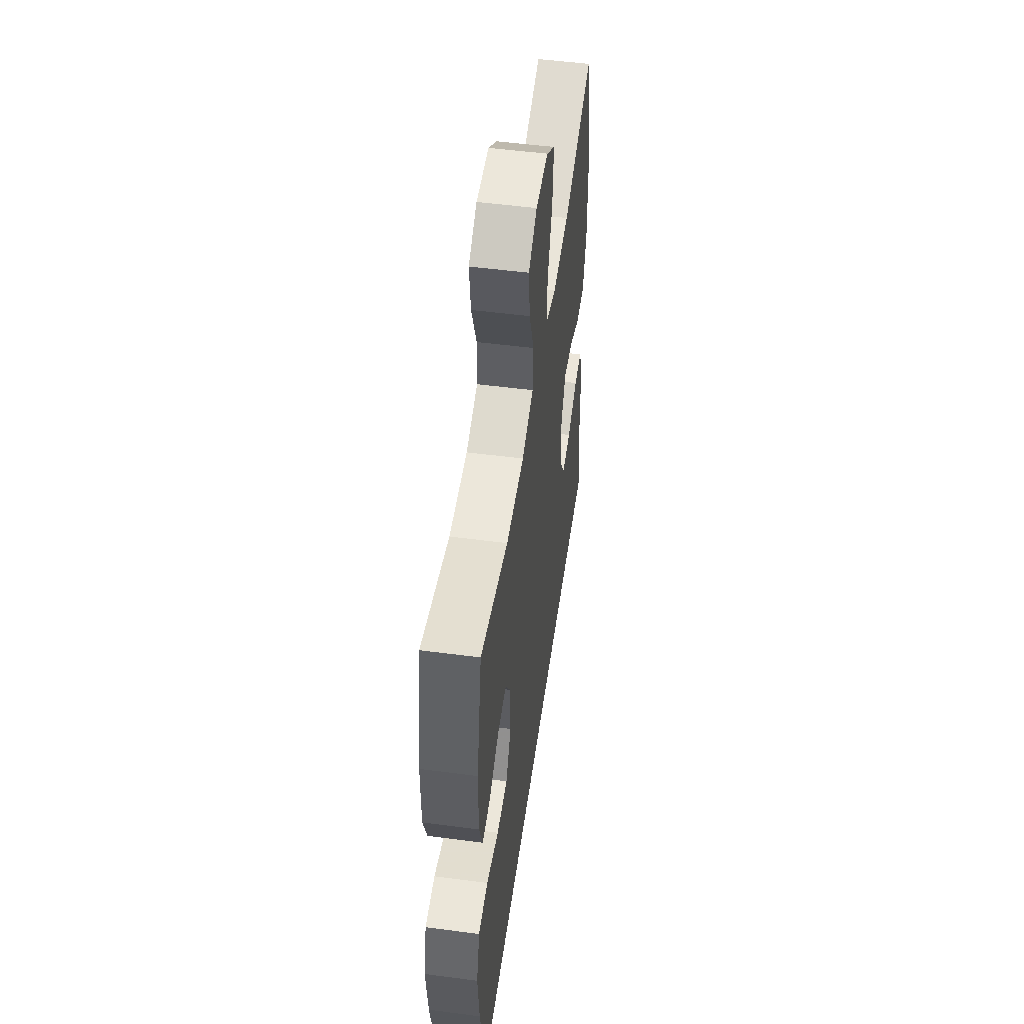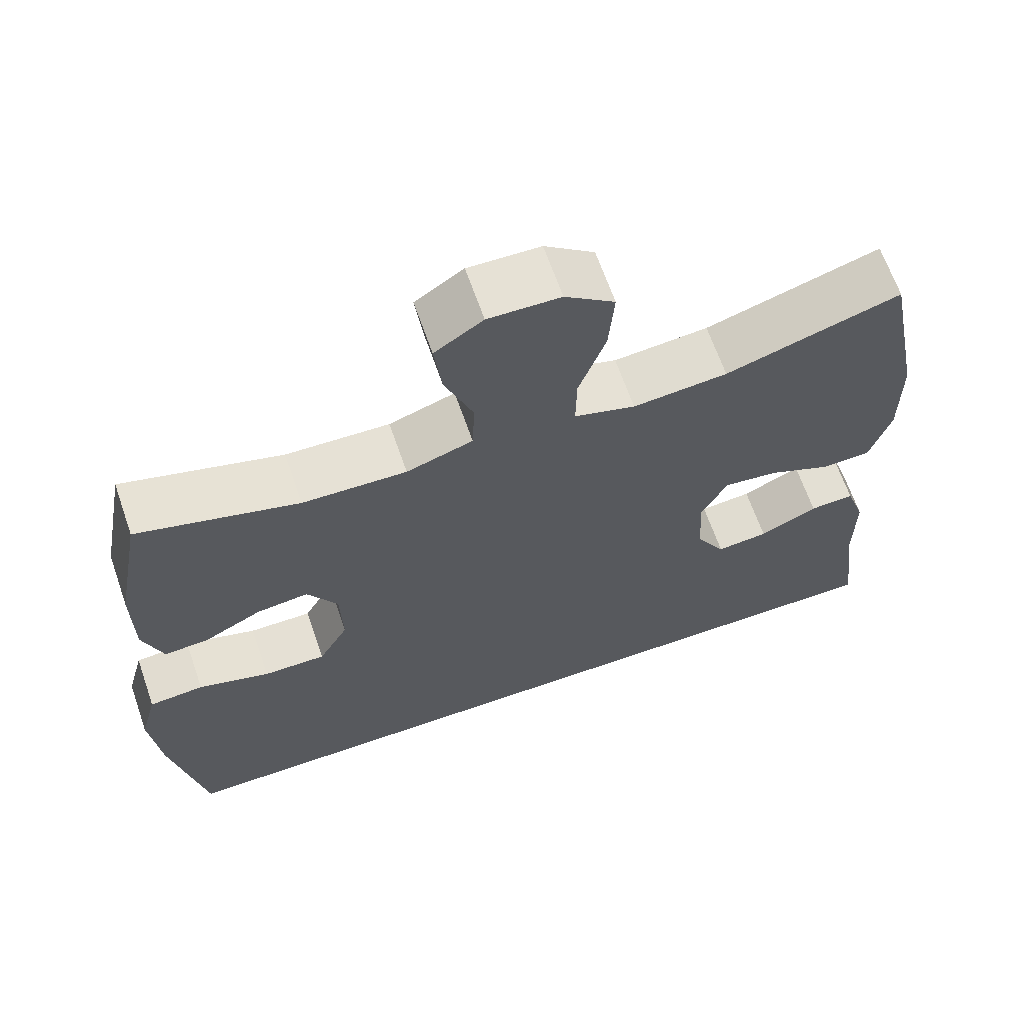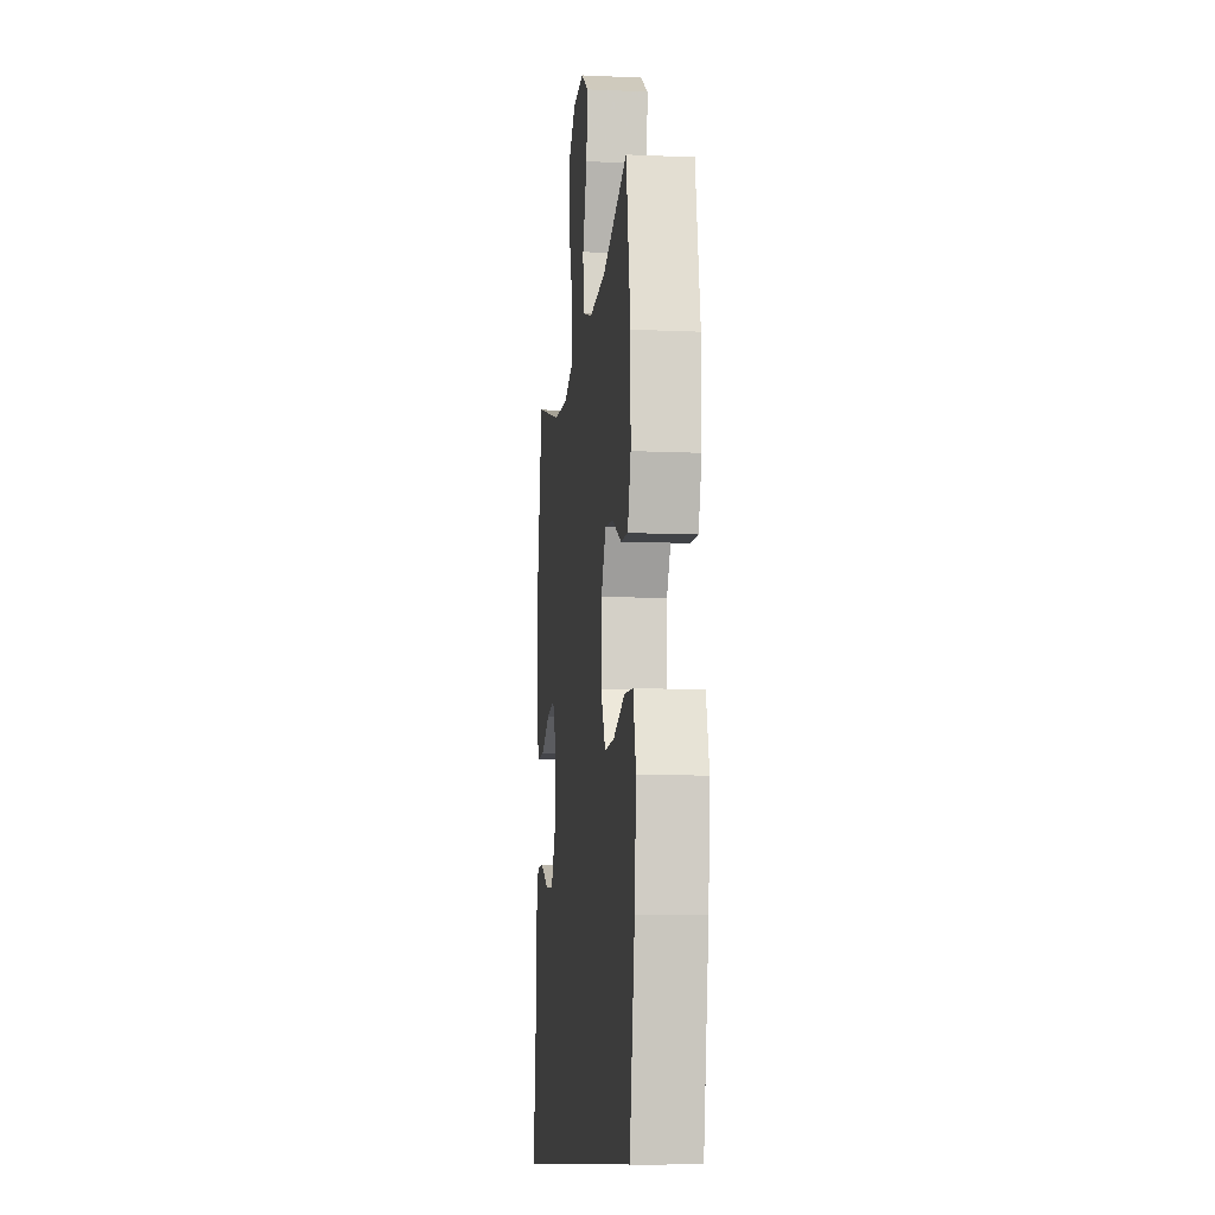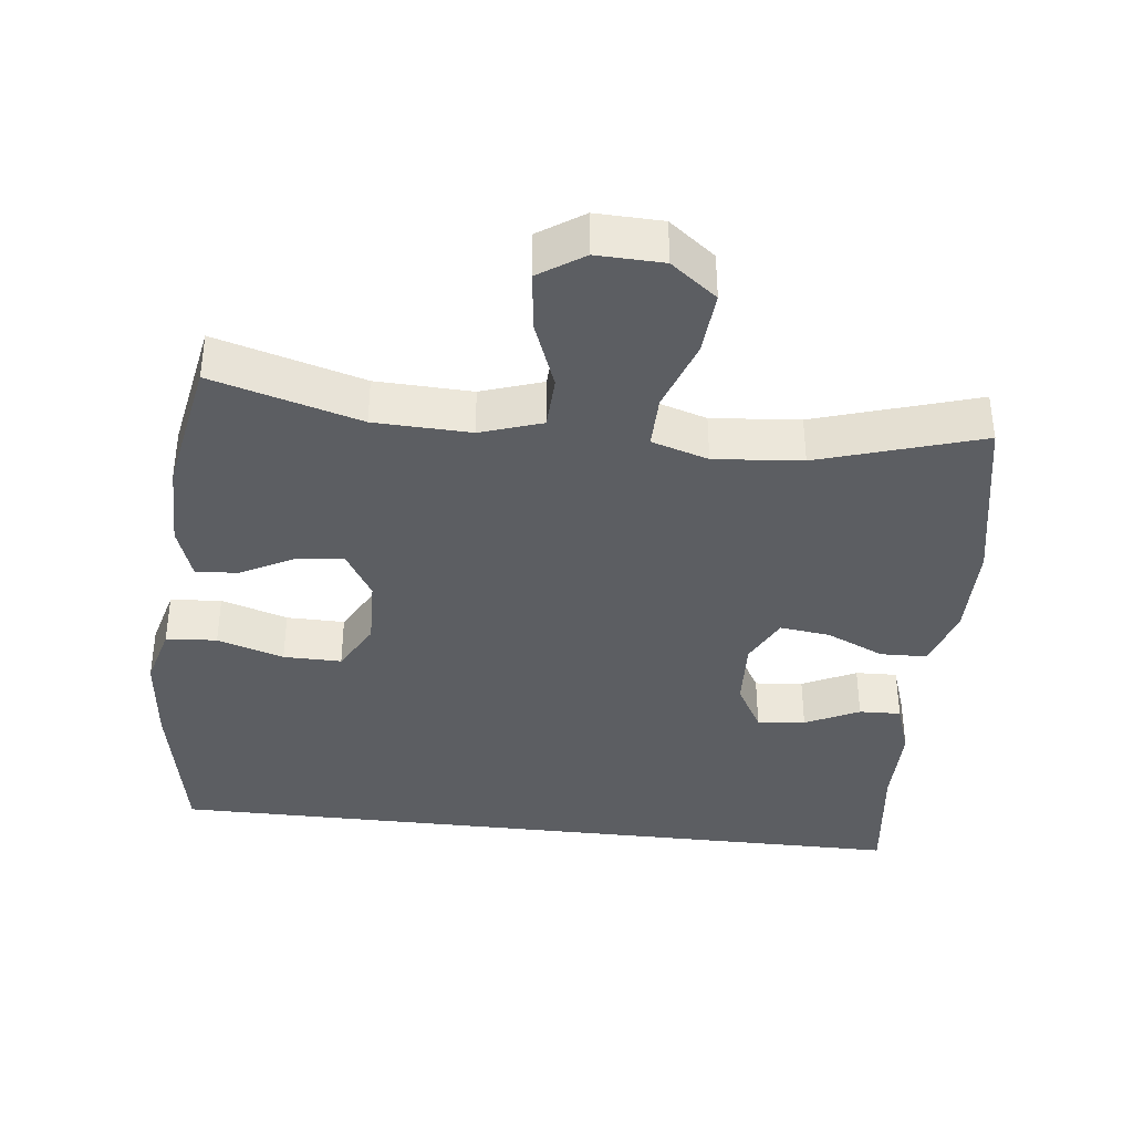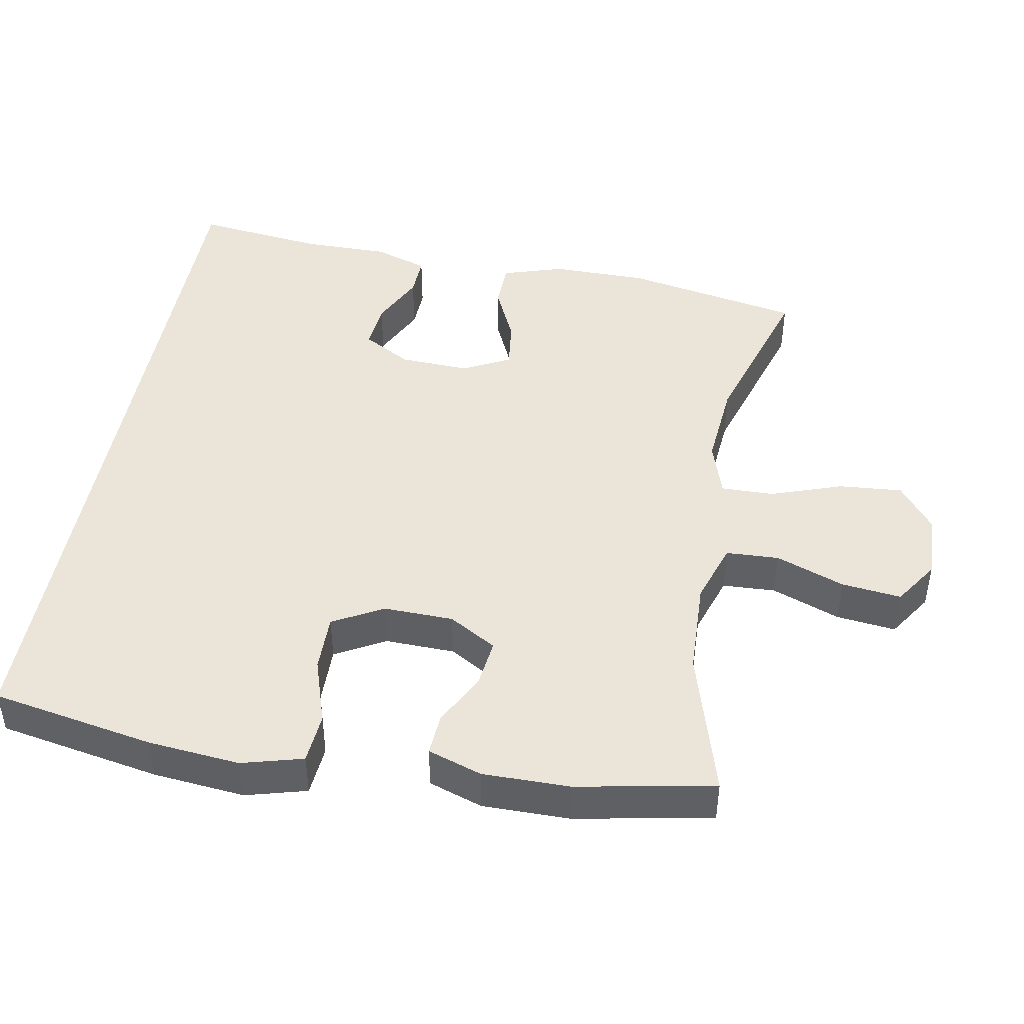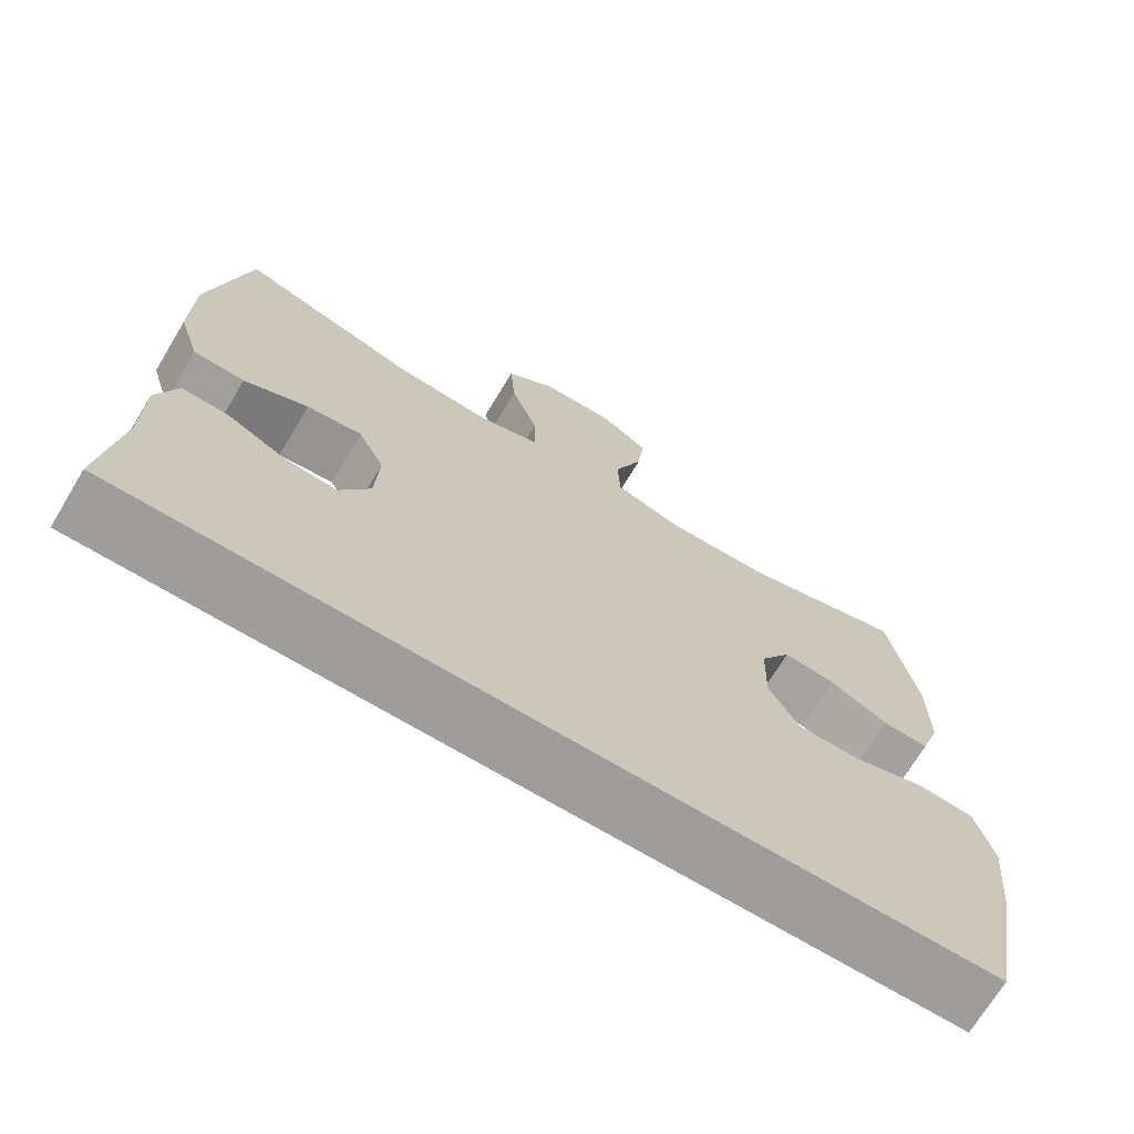
<metadata>
{"format":"obj","ext":"obj","renderer":"f3d","projection":"perspective","resolution":1024,"background":"white","views":[{"elev":52.0,"azim":-81.9,"up":"+Z"},{"elev":65.7,"azim":-19.2,"up":"+Z"},{"elev":-11.0,"azim":-96.2,"up":"+Z"},{"elev":-38.0,"azim":-6.5,"up":"+Y"},{"elev":44.8,"azim":-79.9,"up":"+Y"},{"elev":-70.5,"azim":148.9,"up":"+Z"}]}
</metadata>
<code>
v -0.519 0.07 -0.5
v -0.562 0.07 -0.27
v -0.575 0.07 -0.14
v -0.552 0.07 -0.054
v -0.48 0.07 -0.048
v -0.386 0.07 -0.078
v -0.304 0.07 -0.079
v -0.265 0.07 -0.008
v -0.268 0.07 0.091
v -0.308 0.07 0.158
v -0.376 0.07 0.15
v -0.451 0.07 0.111
v -0.51 0.07 0.107
v -0.536 0.07 0.183
v -0.536 0.07 0.306
v -0.5 0.07 0.5
v -0.291 0.07 0.44
v -0.155 0.07 0.435
v -0.068 0.07 0.464
v -0.065 0.07 0.539
v -0.102 0.07 0.636
v -0.112 0.07 0.72
v -0.049 0.07 0.762
v 0.045 0.07 0.759
v 0.11 0.07 0.709
v 0.103 0.07 0.619
v 0.068 0.07 0.518
v 0.067 0.07 0.443
v 0.147 0.07 0.418
v 0.271 0.07 0.429
v 0.5 0.07 0.5
v 0.549 0.07 0.25
v 0.55 0.07 0.114
v 0.523 0.07 0.027
v 0.457 0.07 0.025
v 0.375 0.07 0.062
v 0.304 0.07 0.071
v 0.27 0.07 0.004
v 0.275 0.07 -0.095
v 0.314 0.07 -0.163
v 0.382 0.07 -0.157
v 0.458 0.07 -0.12
v 0.517 0.07 -0.118
v 0.543 0.07 -0.195
v 0.543 0.07 -0.317
v 0.566 0.07 -0.5
v -0.519 0 -0.5
v -0.562 0 -0.27
v -0.575 0 -0.14
v -0.552 0 -0.054
v -0.48 0 -0.048
v -0.386 0 -0.078
v -0.304 0 -0.079
v -0.265 0 -0.008
v -0.268 0 0.091
v -0.308 0 0.158
v -0.376 0 0.15
v -0.451 0 0.111
v -0.51 0 0.107
v -0.536 0 0.183
v -0.536 0 0.306
v -0.5 0 0.5
v -0.291 0 0.44
v -0.155 0 0.435
v -0.068 0 0.464
v -0.065 0 0.539
v -0.102 0 0.636
v -0.112 0 0.72
v -0.049 0 0.762
v 0.045 0 0.759
v 0.11 0 0.709
v 0.103 0 0.619
v 0.068 0 0.518
v 0.067 0 0.443
v 0.147 0 0.418
v 0.271 0 0.429
v 0.5 0 0.5
v 0.549 0 0.25
v 0.55 0 0.114
v 0.523 0 0.027
v 0.457 0 0.025
v 0.375 0 0.062
v 0.304 0 0.071
v 0.27 0 0.004
v 0.275 0 -0.095
v 0.314 0 -0.163
v 0.382 0 -0.157
v 0.458 0 -0.12
v 0.517 0 -0.118
v 0.543 0 -0.195
v 0.543 0 -0.317
v 0.566 0 -0.5
f 45 46 1 2
f 41 42 43 44
f 40 41 44 45
f 33 34 35 36
f 33 36 37
f 30 31 32 33
f 29 30 33 37
f 28 29 37 38
f 24 25 26 27
f 24 27 28
f 23 24 28
f 20 21 22 23
f 19 20 23 28
f 18 19 28 38
f 14 15 16 17
f 11 12 13 14
f 10 11 14 17
f 9 10 17 18
f 3 4 5 6
f 3 6 7
f 40 45 2 3
f 39 40 3 7
f 38 39 7 8
f 8 9 18 38
f 48 47 92 91
f 90 89 88 87
f 91 90 87 86
f 82 81 80 79
f 83 82 79
f 79 78 77 76
f 83 79 76 75
f 84 83 75 74
f 73 72 71 70
f 74 73 70
f 74 70 69
f 69 68 67 66
f 74 69 66 65
f 84 74 65 64
f 63 62 61 60
f 60 59 58 57
f 63 60 57 56
f 64 63 56 55
f 52 51 50 49
f 53 52 49
f 49 48 91 86
f 53 49 86 85
f 54 53 85 84
f 84 64 55 54
f 1 47 48 2
f 2 48 49 3
f 3 49 50 4
f 4 50 51 5
f 5 51 52 6
f 6 52 53 7
f 7 53 54 8
f 8 54 55 9
f 9 55 56 10
f 10 56 57 11
f 11 57 58 12
f 12 58 59 13
f 13 59 60 14
f 14 60 61 15
f 15 61 62 16
f 16 62 63 17
f 17 63 64 18
f 18 64 65 19
f 19 65 66 20
f 20 66 67 21
f 21 67 68 22
f 22 68 69 23
f 23 69 70 24
f 24 70 71 25
f 25 71 72 26
f 26 72 73 27
f 27 73 74 28
f 28 74 75 29
f 29 75 76 30
f 30 76 77 31
f 31 77 78 32
f 32 78 79 33
f 33 79 80 34
f 34 80 81 35
f 35 81 82 36
f 36 82 83 37
f 37 83 84 38
f 38 84 85 39
f 39 85 86 40
f 40 86 87 41
f 41 87 88 42
f 42 88 89 43
f 43 89 90 44
f 44 90 91 45
f 45 91 92 46
f 46 92 47 1

</code>
